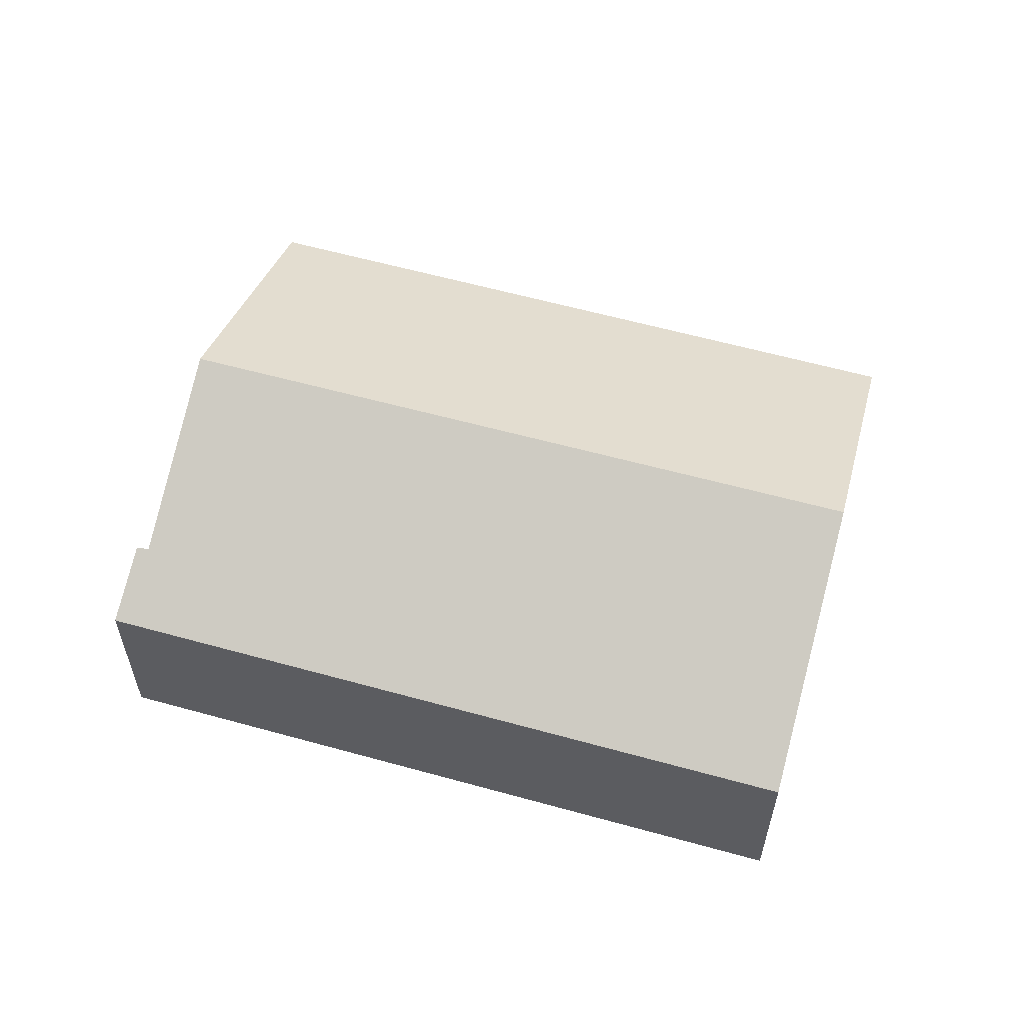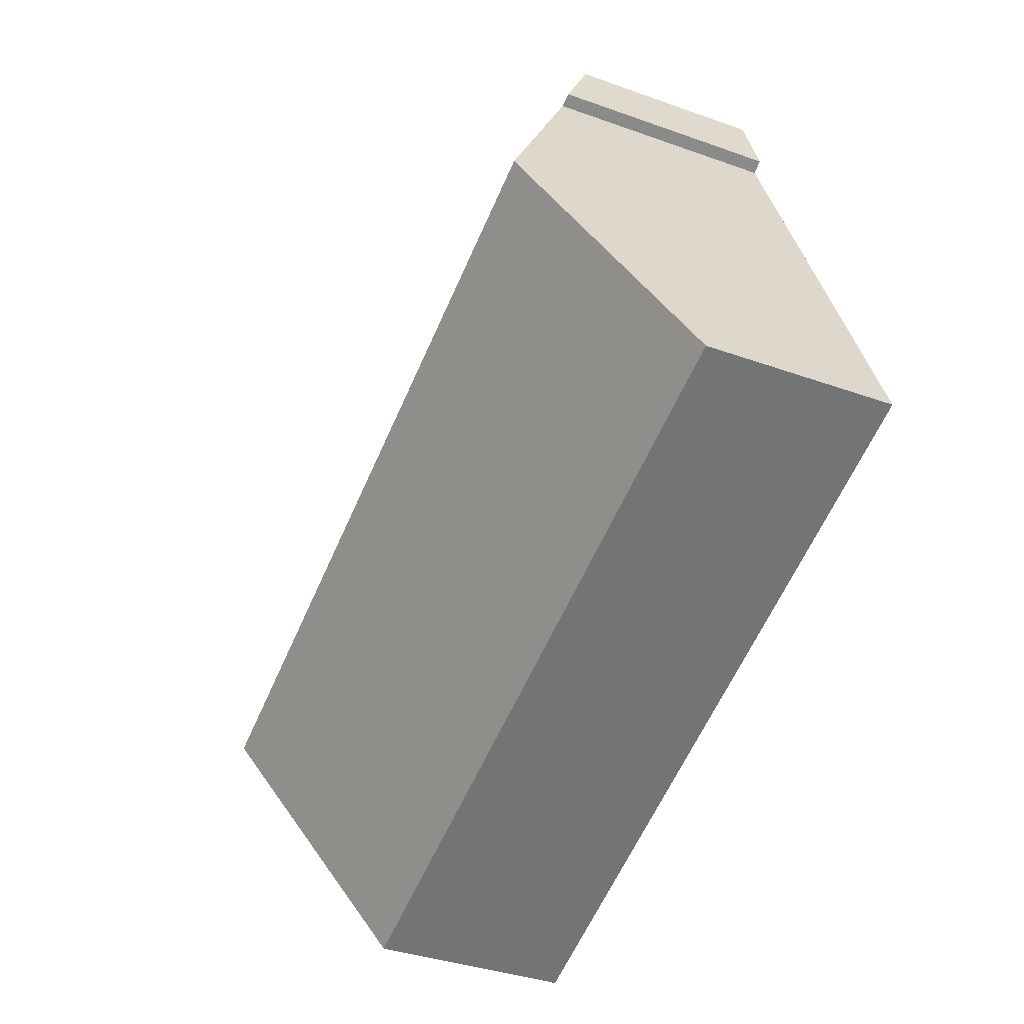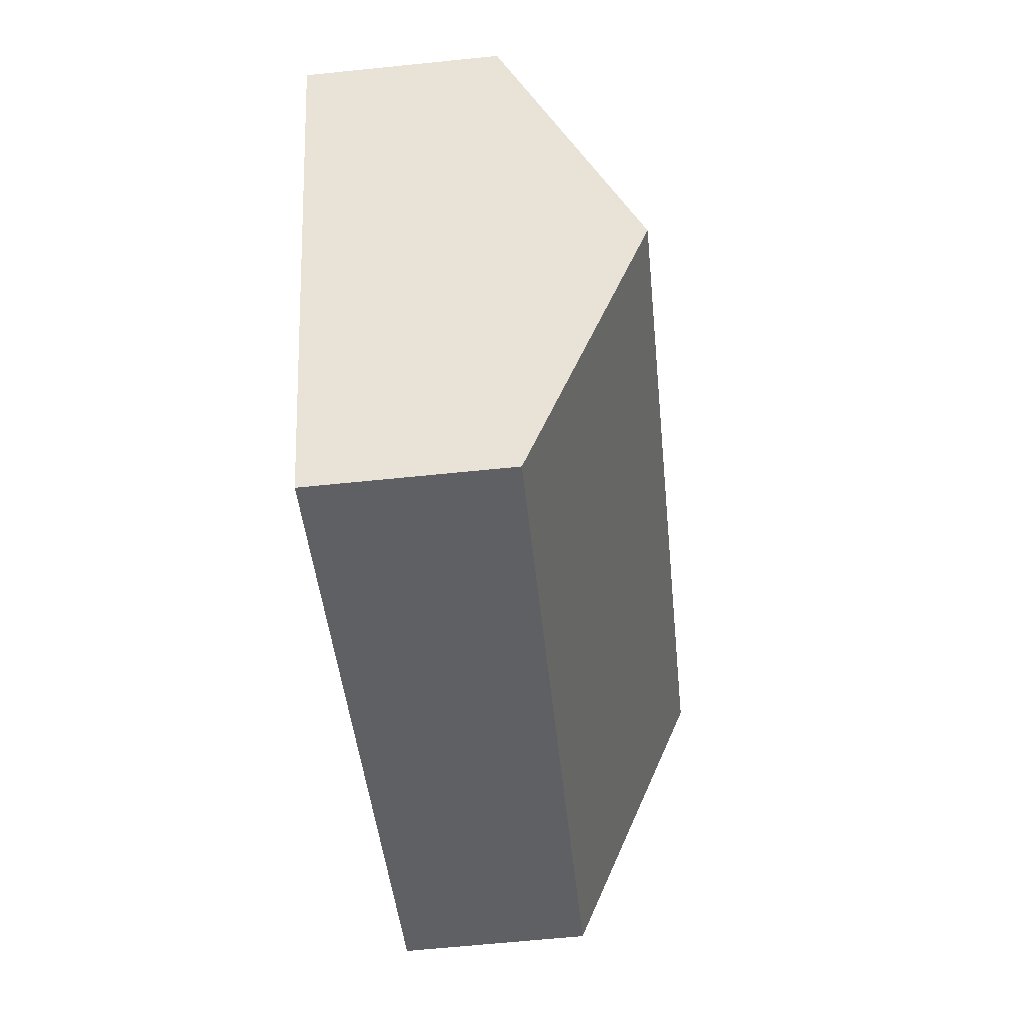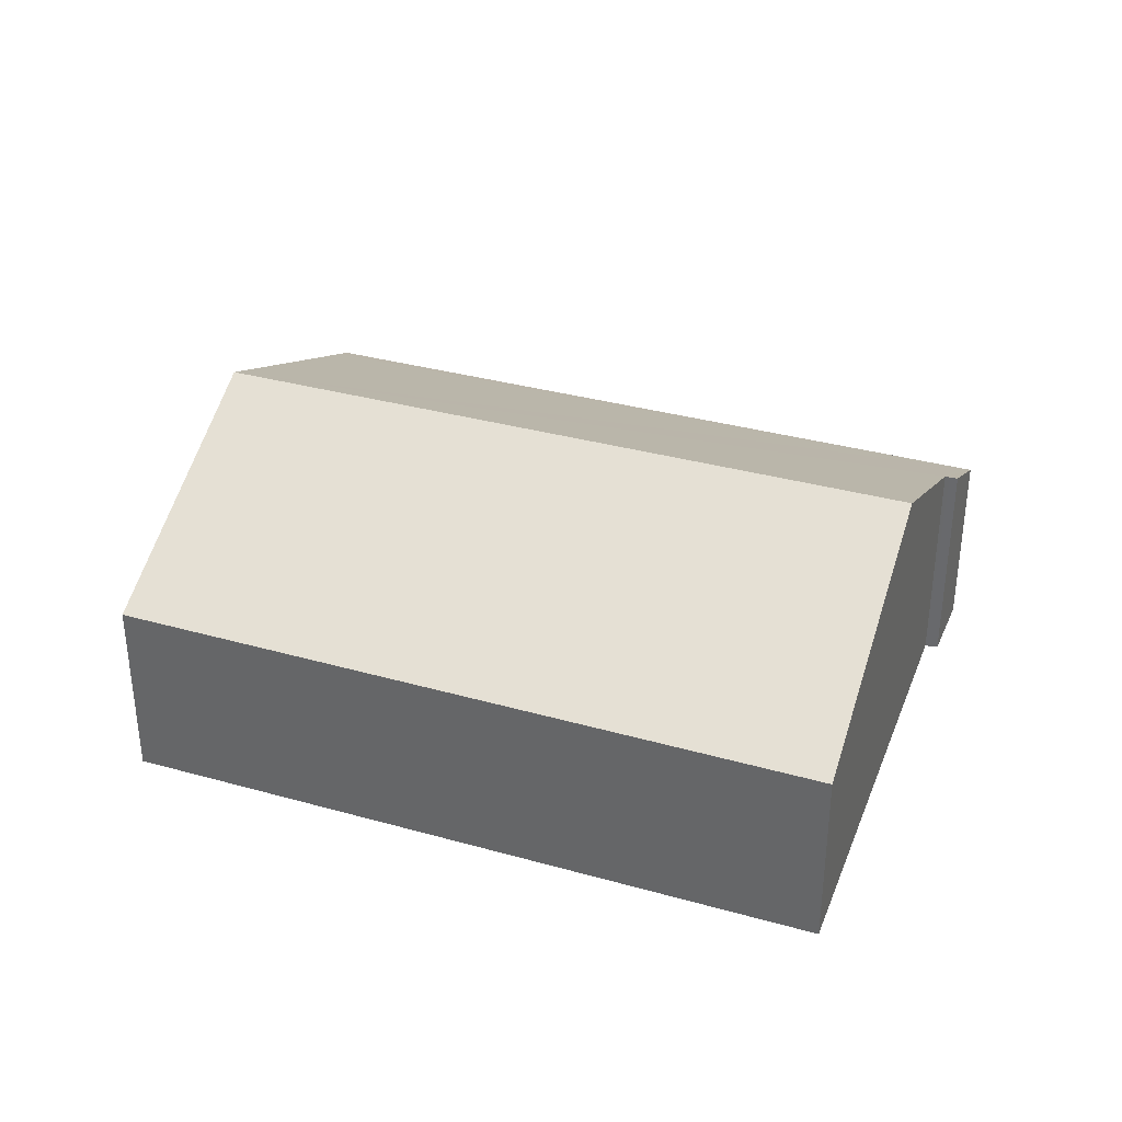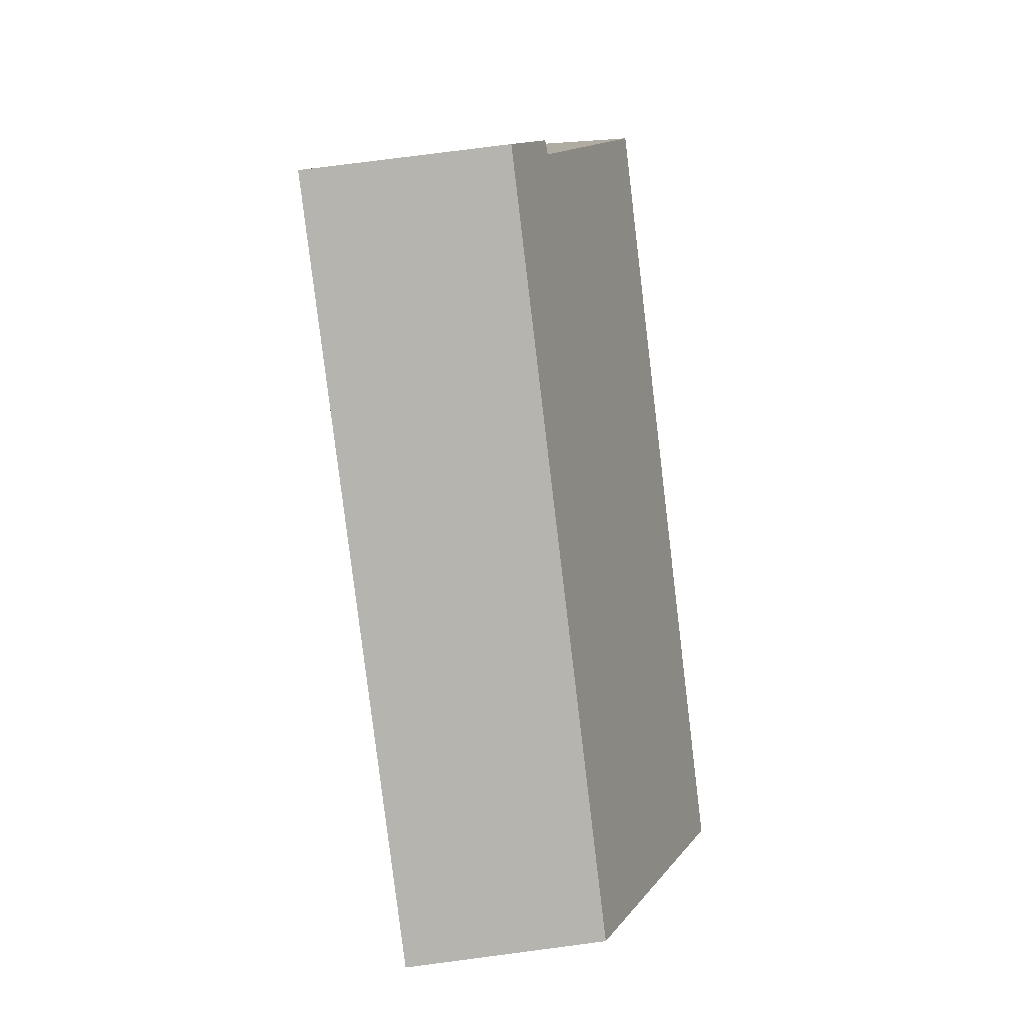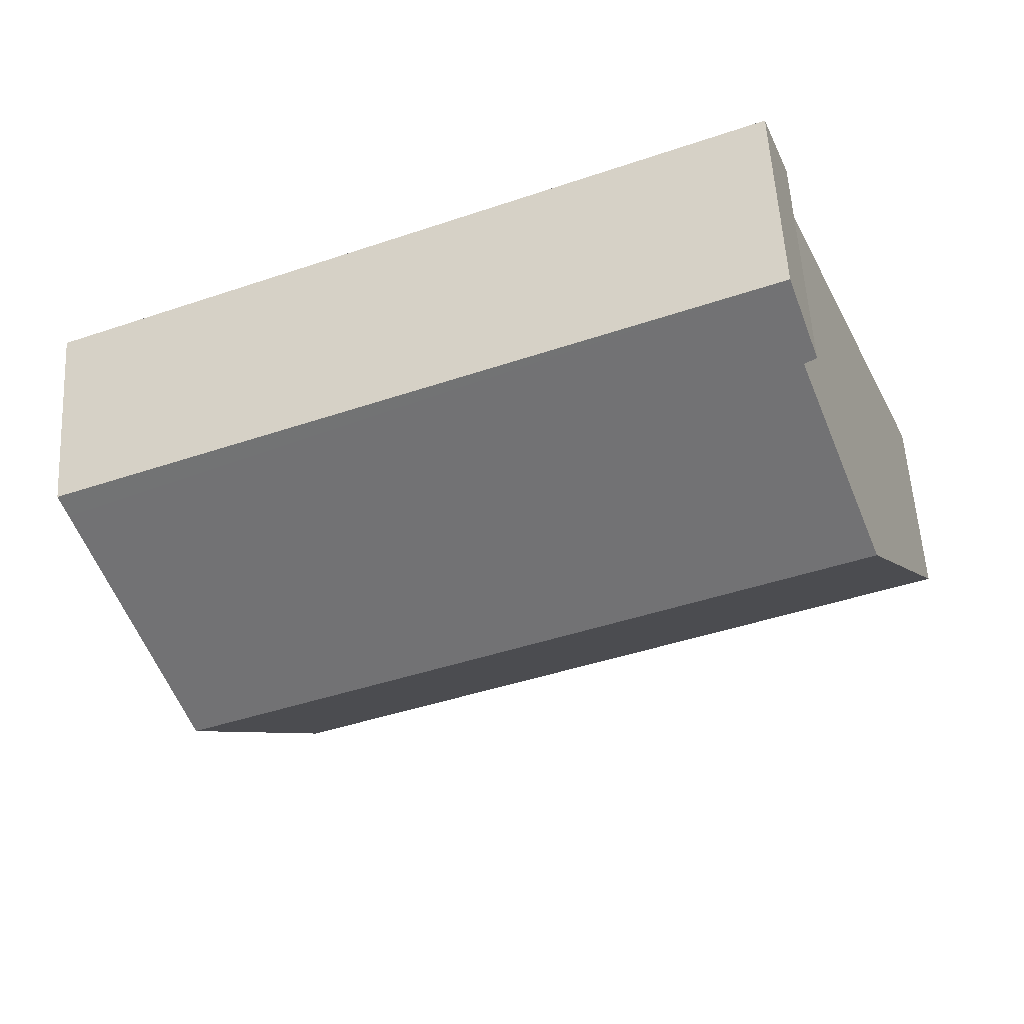
<metadata>
{"format":"obj","ext":"obj","renderer":"f3d","projection":"perspective","resolution":1024,"background":"white","views":[{"elev":58.5,"azim":38.4,"up":"+Y"},{"elev":-35.7,"azim":-115.5,"up":"+Z"},{"elev":-64.4,"azim":95.9,"up":"+Z"},{"elev":35.3,"azim":-137.6,"up":"+Y"},{"elev":77.6,"azim":82.6,"up":"+Z"},{"elev":56.4,"azim":176.7,"up":"+Z"}]}
</metadata>
<code>
v  14.4 3.257 3.519
v  3.455 3.094 8.418
v  14.54 3.094 3.844
v  12.77 5.173 -0.317
v  3.033 3.676 7.224
v  1.773 5.173 4.222
v  3.29 3.094 8.486
v  2.847 3.663 7.332
v  2.965 3.671 7.263
v  11.02 3.108 -4.45
v  0 3.067 1.878e-16
v  0 0 0
v  1.773 -2.585e-16 4.222
v  3.033 -4.423e-16 7.224
v  2.847 -4.49e-16 7.332
v  2.965 -4.447e-16 7.263
v  3.29 -5.196e-16 8.486
v  14.54 -2.354e-16 3.844
v  3.455 -5.155e-16 8.418
v  14.4 -2.155e-16 3.519
v  12.77 1.941e-17 -0.317
v  11.02 2.725e-16 -4.45
g defaultobject
f 1 2 3
f 2 1 4
f 2 4 5
f 5 4 6
f 2 5 7
f 5 8 7
f 8 5 9
f 10 6 4
f 6 10 11
f 12 6 11
f 6 12 13
f 6 13 5
f 5 13 14
f 14 9 5
f 9 14 8
f 8 14 15
f 15 14 16
f 15 7 8
f 7 15 17
f 17 2 7
f 2 17 3
f 3 17 18
f 18 17 19
f 18 1 3
f 1 18 4
f 4 18 20
f 4 20 21
f 4 21 10
f 10 21 22
f 22 11 10
f 11 22 12
f 15 19 17
f 19 15 18
f 18 15 16
f 18 16 14
f 18 14 13
f 18 13 12
f 18 12 20
f 20 12 21
f 21 12 22

</code>
